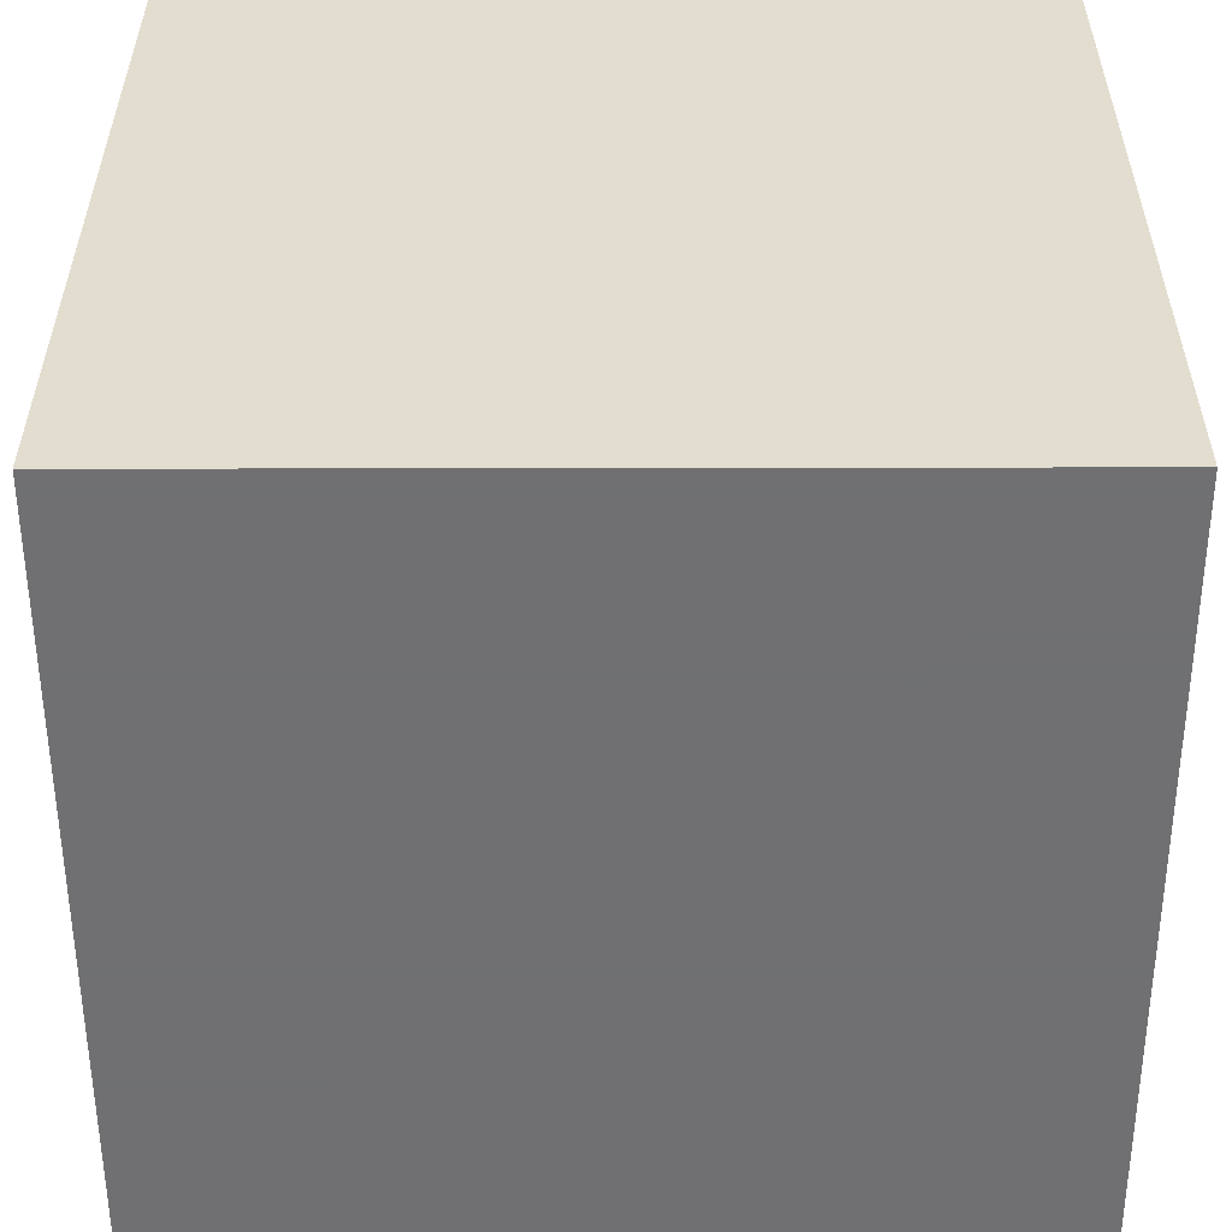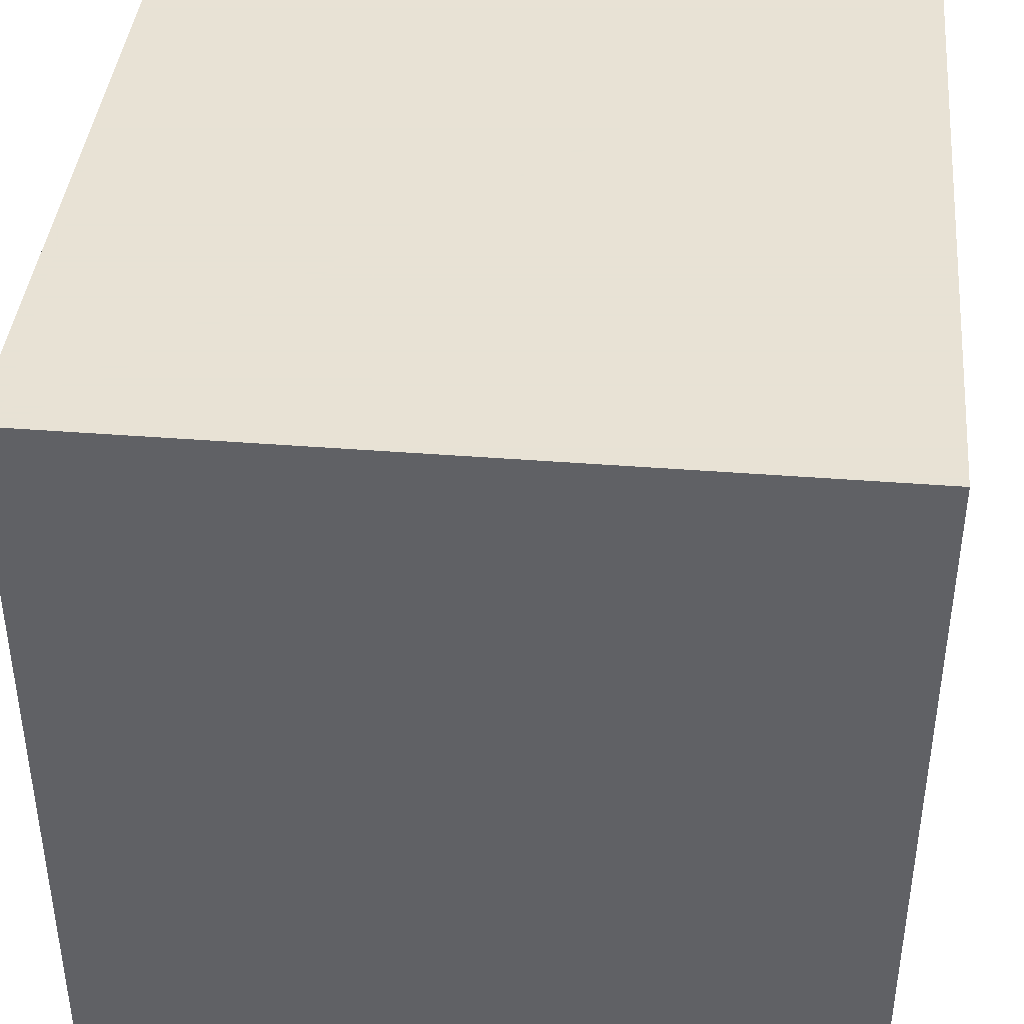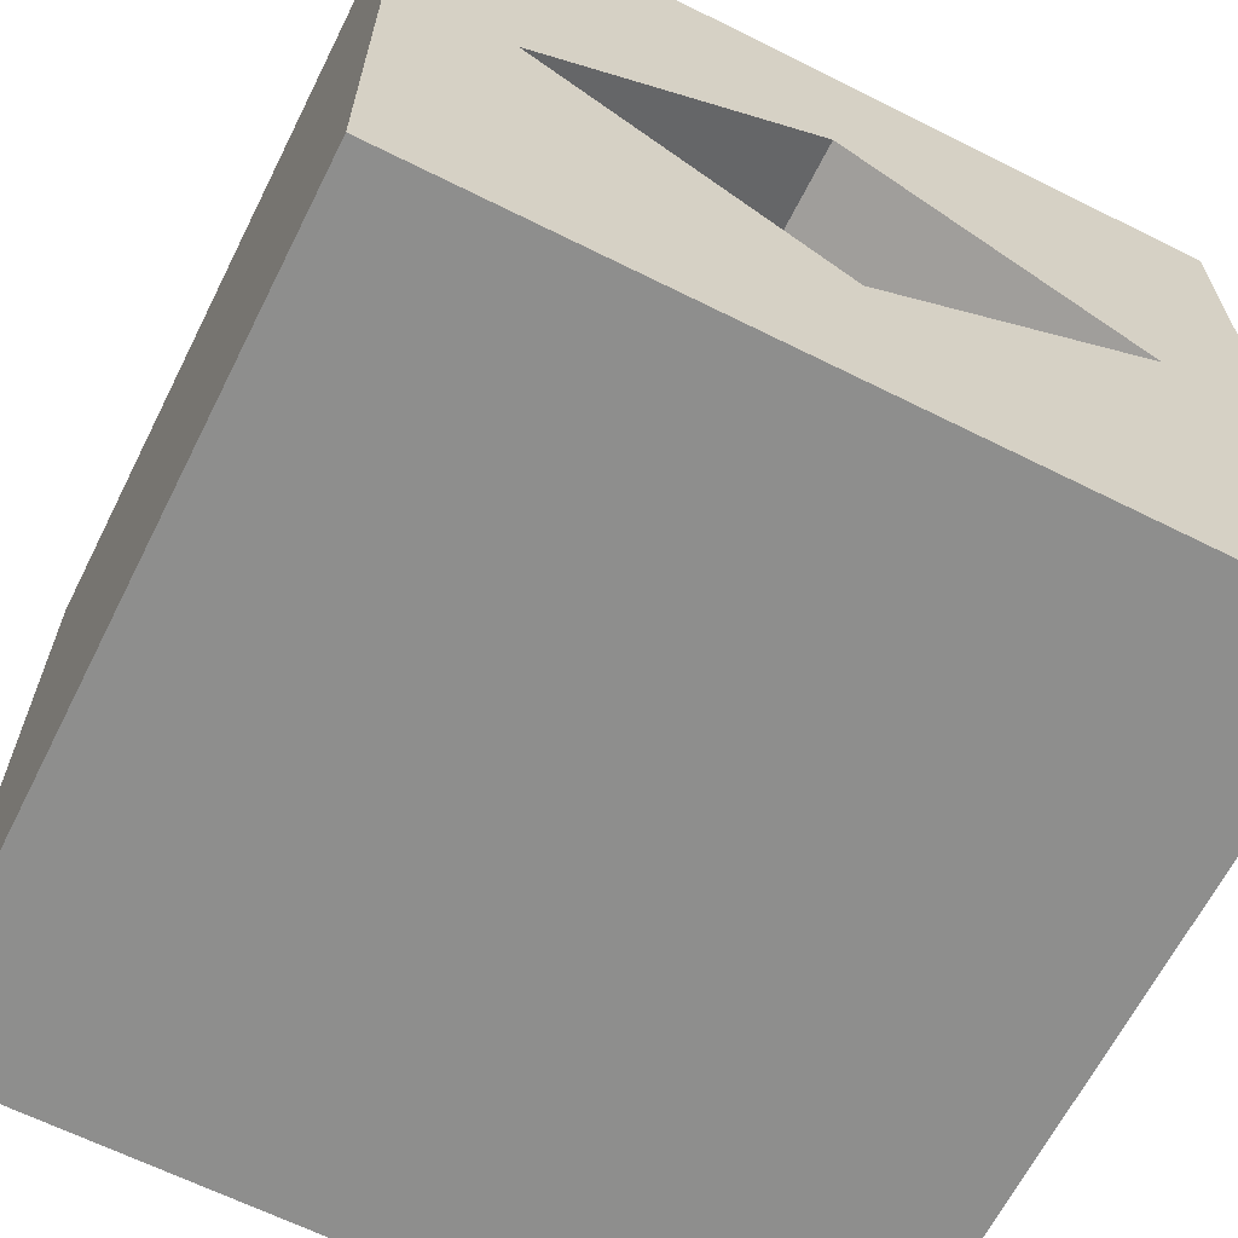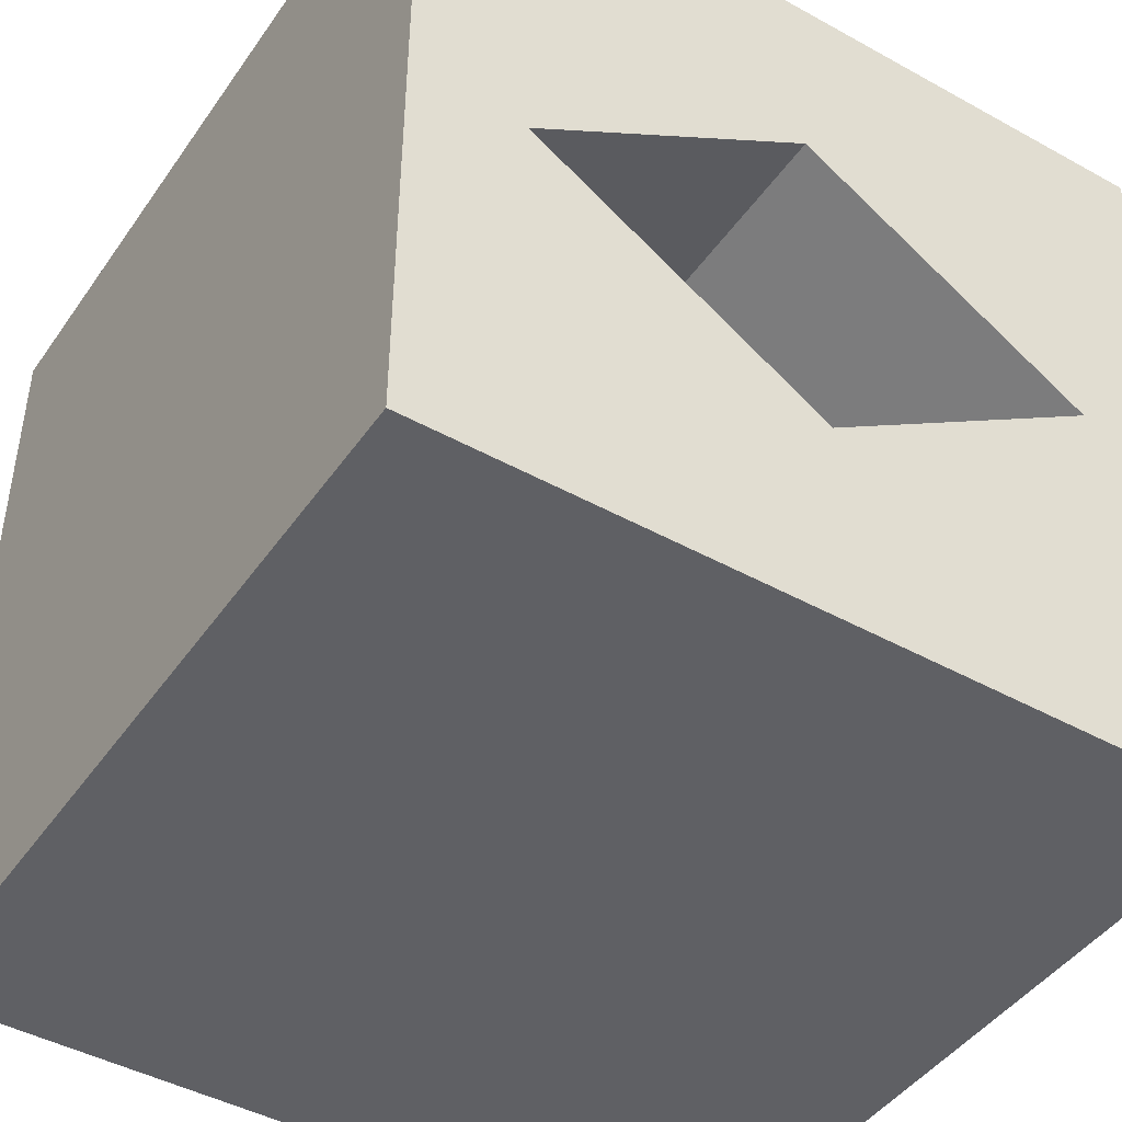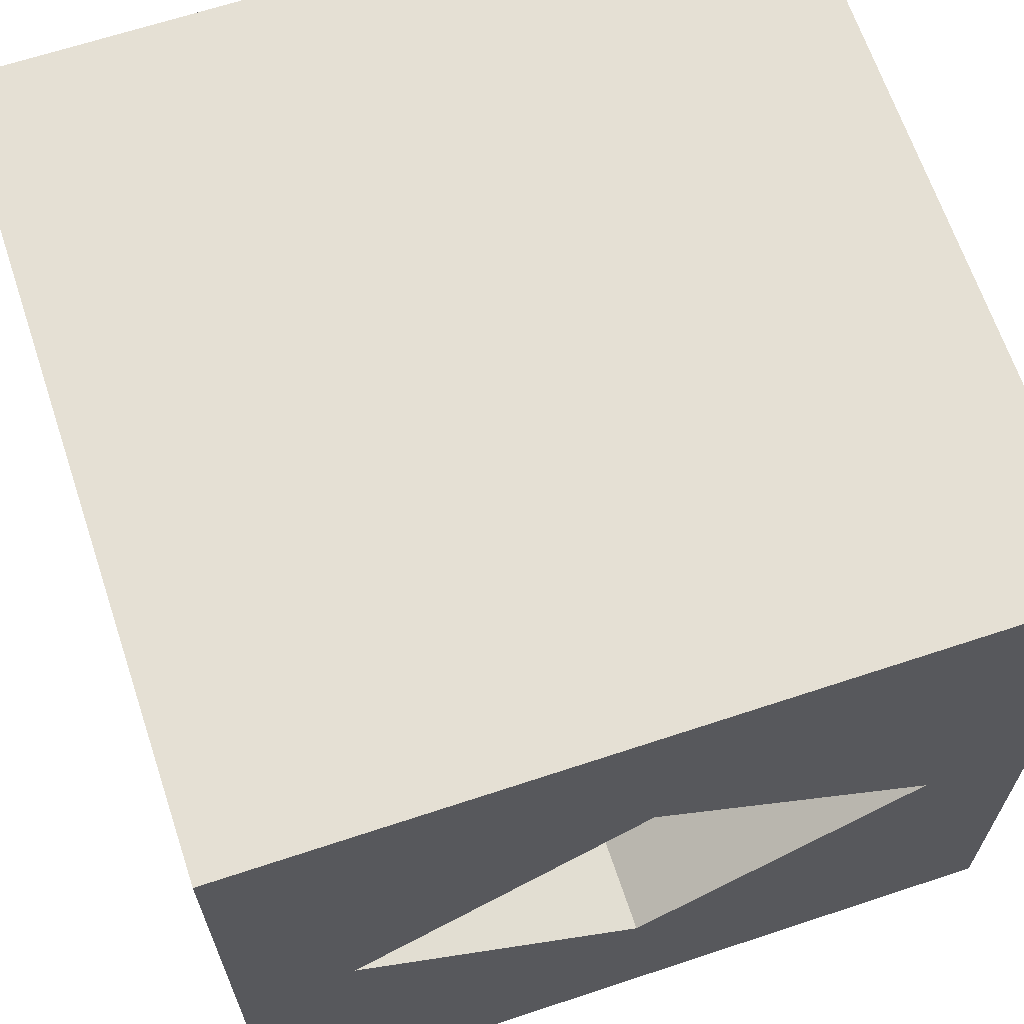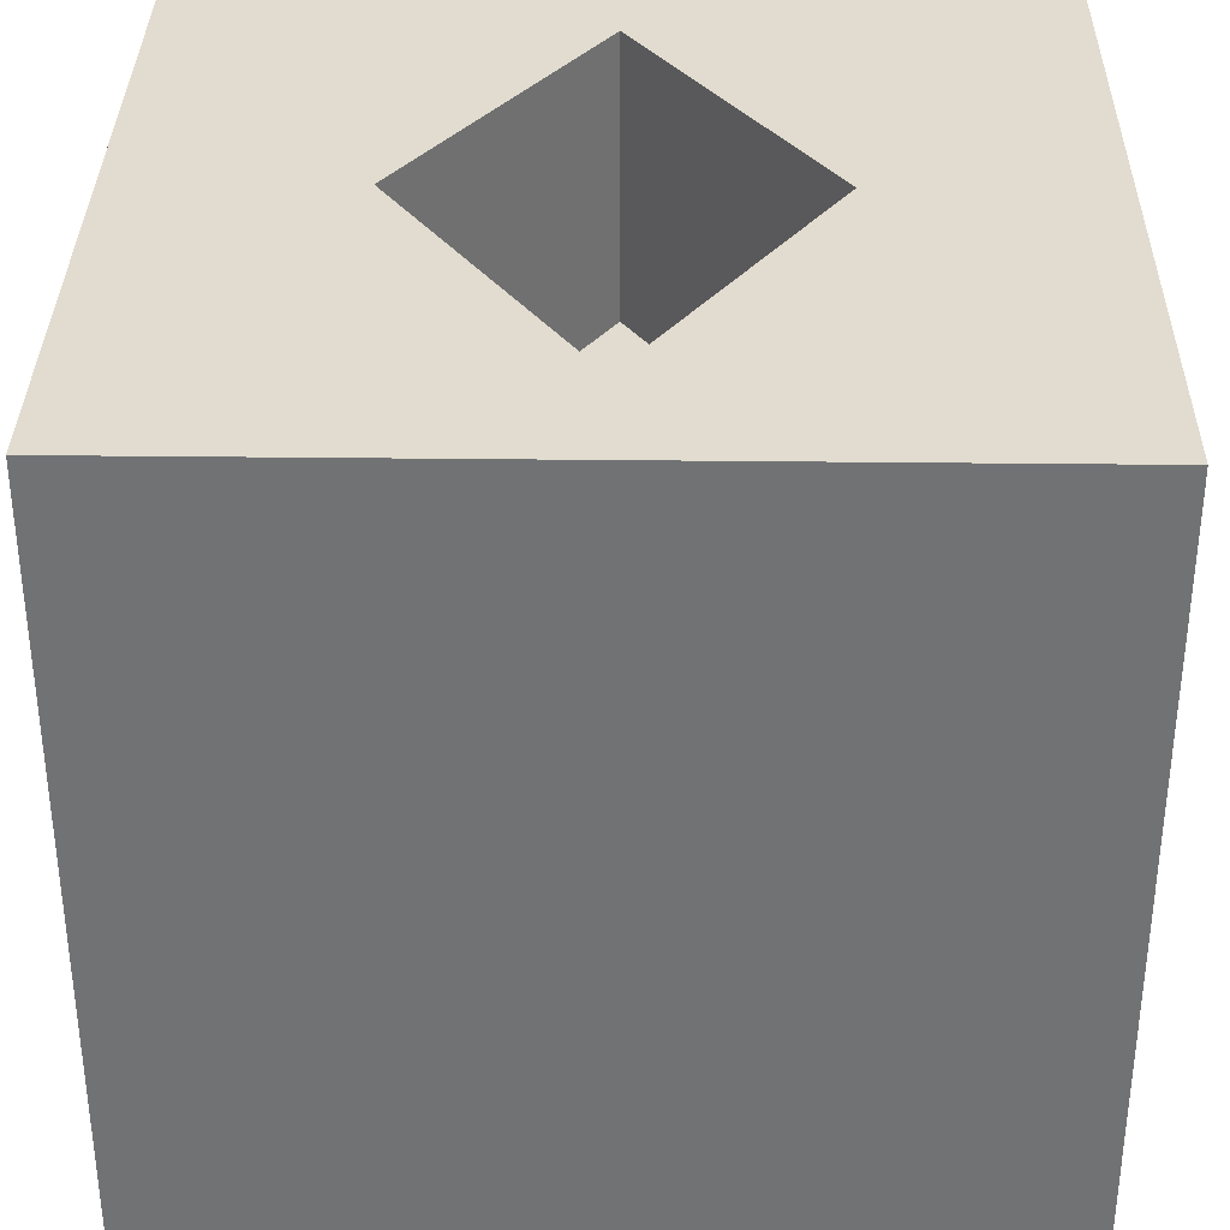
<metadata>
{"format":"obj","ext":"obj","renderer":"f3d","projection":"perspective","resolution":1024,"background":"white","views":[{"elev":-55.0,"azim":-179.9,"up":"+Y"},{"elev":40.6,"azim":-84.5,"up":"+Z"},{"elev":-64.9,"azim":153.3,"up":"+Z"},{"elev":-44.8,"azim":147.3,"up":"+Z"},{"elev":65.9,"azim":161.6,"up":"+Z"},{"elev":34.5,"azim":90.9,"up":"+Y"}]}
</metadata>
<code>
v -0.038 -0.038 0.038
v 0 0.0114 0.01761
v -0.038 0.038 0.038
v -0.038 -0.038 -0.038
v -0.02736 0.0114 0
v -0.038 0.038 -0.038
v 0.038 -0.038 0.038
v 0.02736 0.0114 0
v 0.038 0.038 0.038
v 0.038 -0.038 -0.038
v 0 0.0114 -0.01761
v 0.038 0.038 -0.038
v -0.02394 0.038 0.002202
v -0.02736 0.038 0
v 0 0.038 -0.01761
v 0 0.038 0.01761
v 0.02736 0.038 0
v 0.02394 0.038 -0.002202
f 1 3 6
f 1 6 4
f 4 6 12
f 4 12 10
f 10 12 9
f 10 9 7
f 7 9 3
f 7 3 1
f 4 10 7
f 4 7 1
f 13 3 16
f 16 3 9
f 16 9 17
f 17 9 12
f 17 12 18
f 18 12 15
f 15 12 6
f 15 6 14
f 14 6 3
f 14 3 13
f 2 5 14
f 2 14 13
f 2 13 16
f 14 5 11
f 14 11 15
f 15 11 8
f 15 8 17
f 15 17 18
f 8 2 16
f 8 16 17
f 5 2 8
f 5 8 11

</code>
